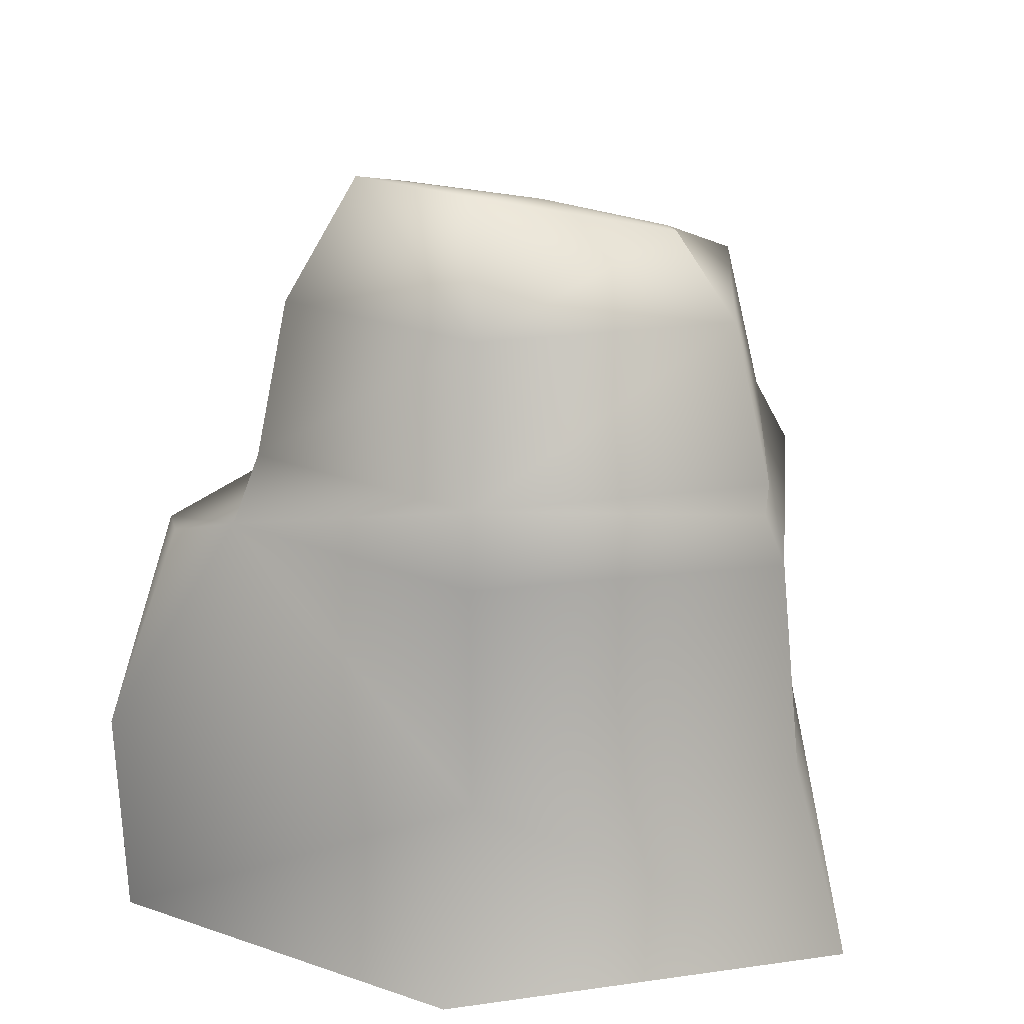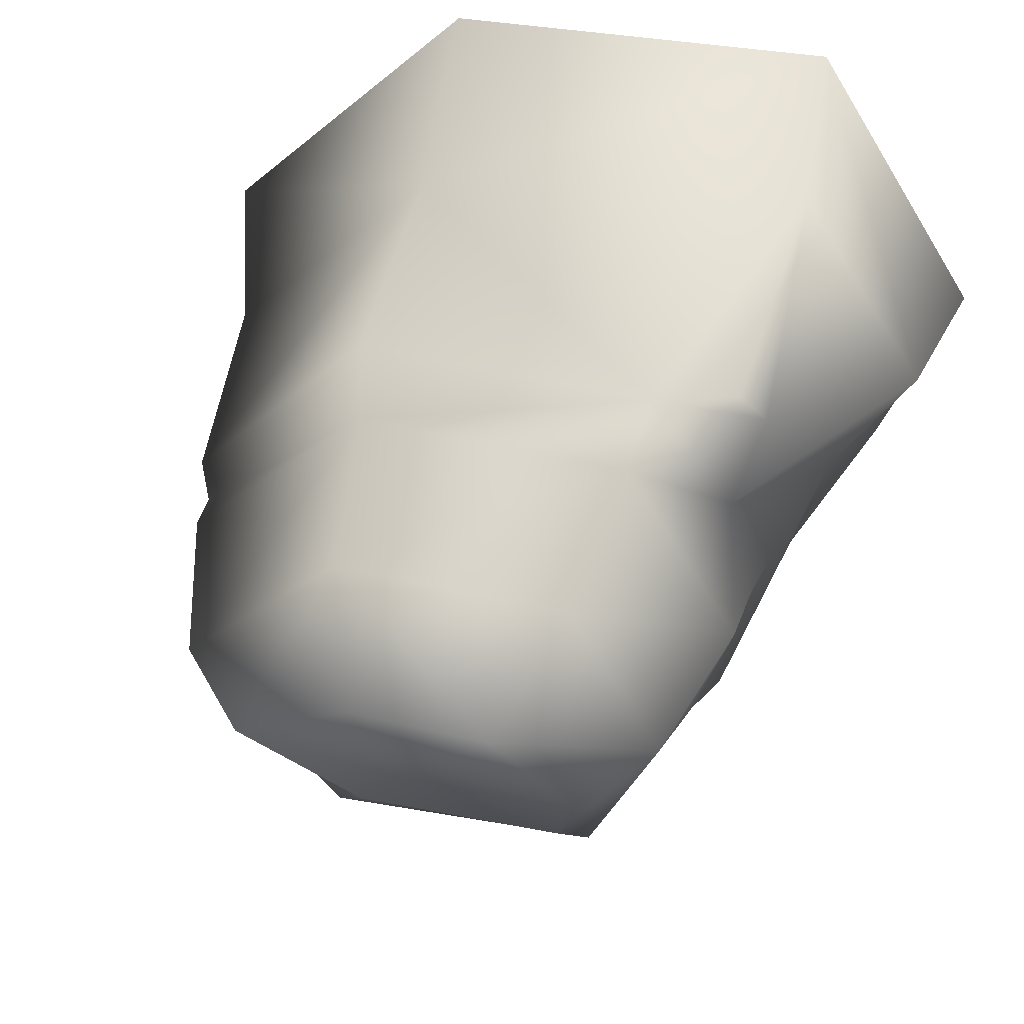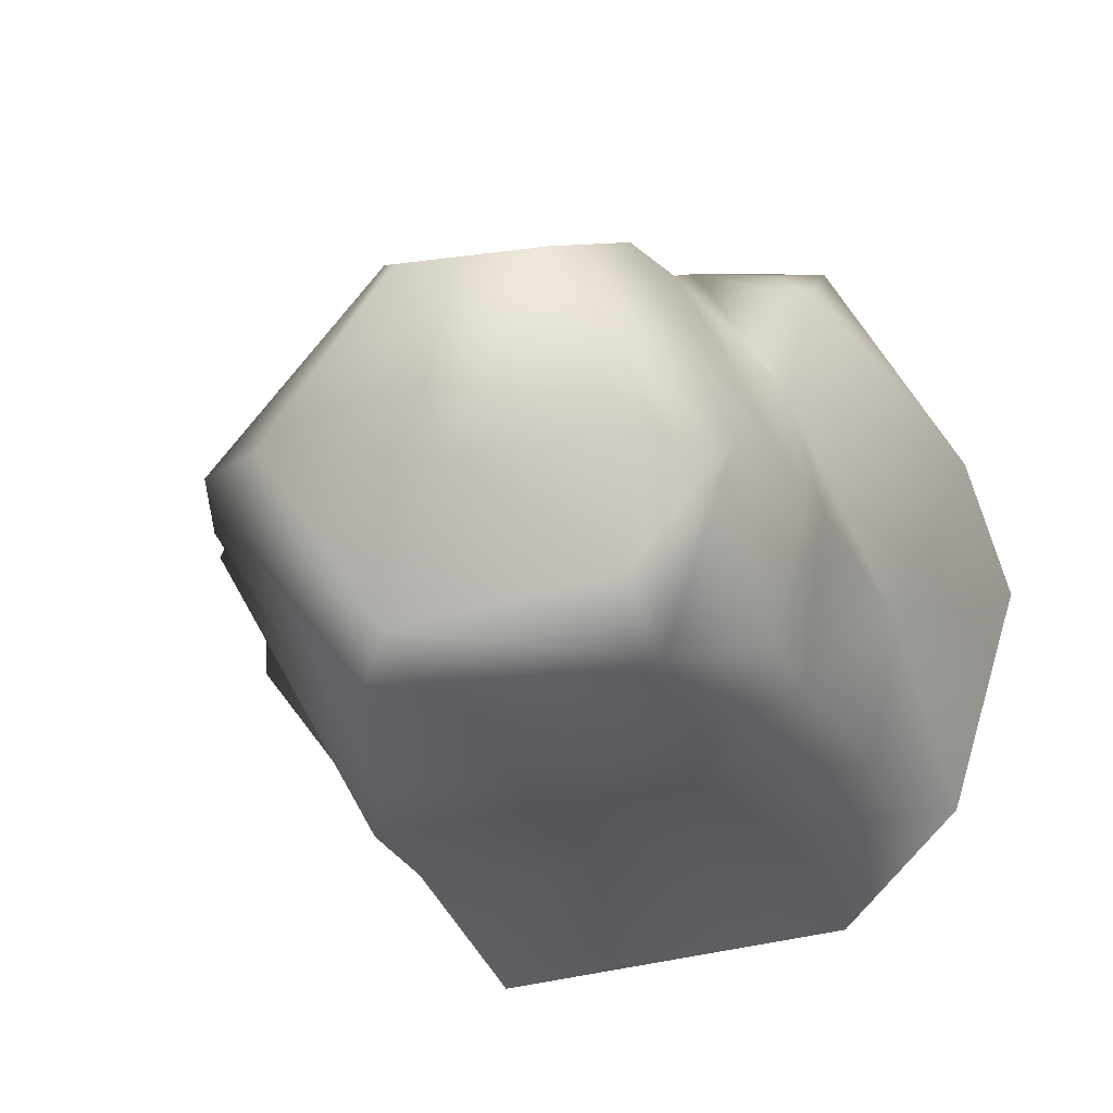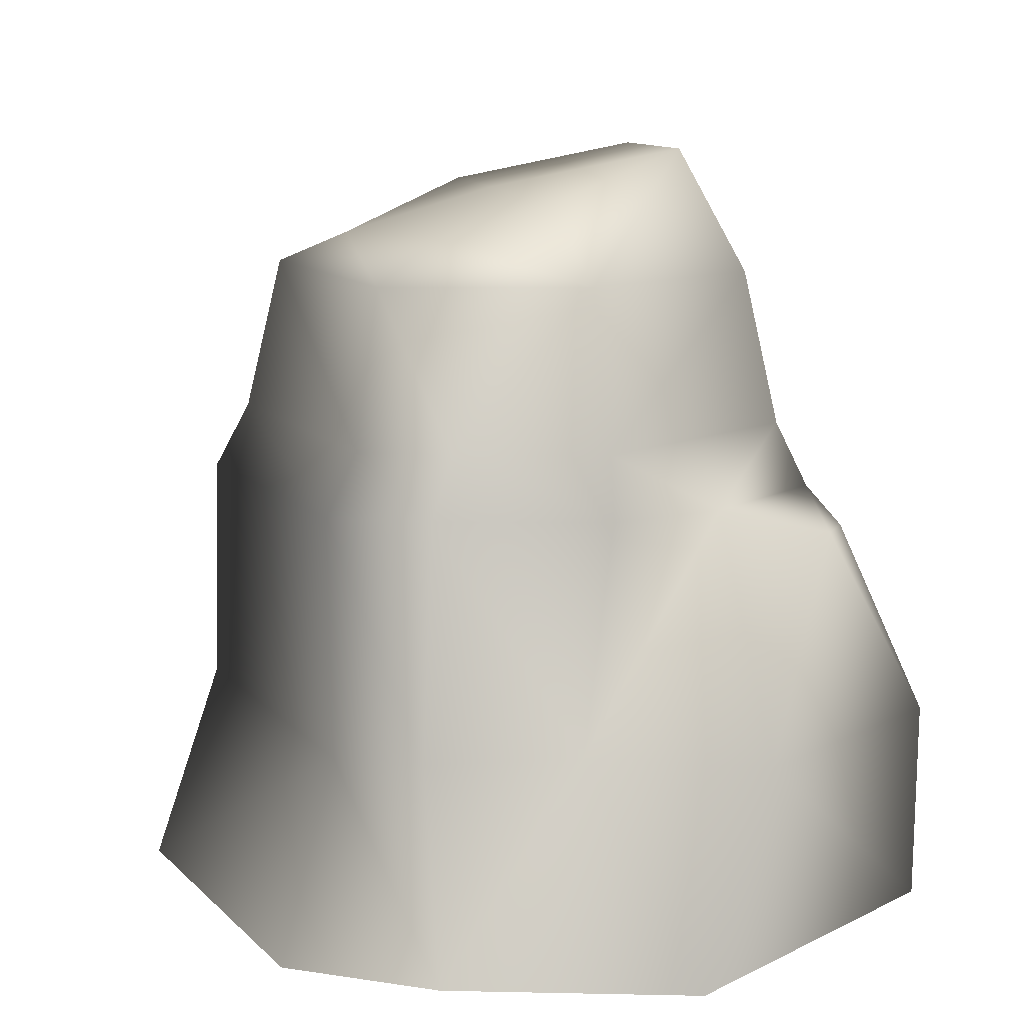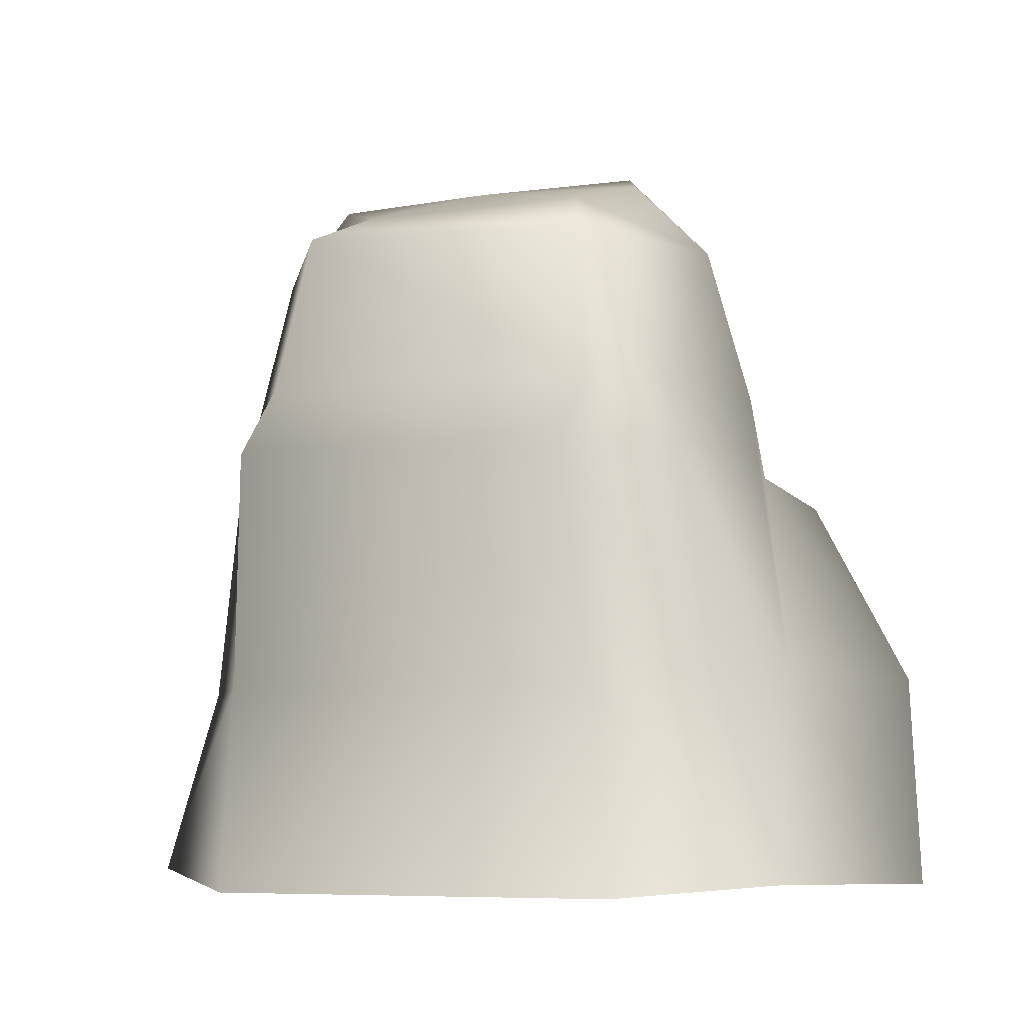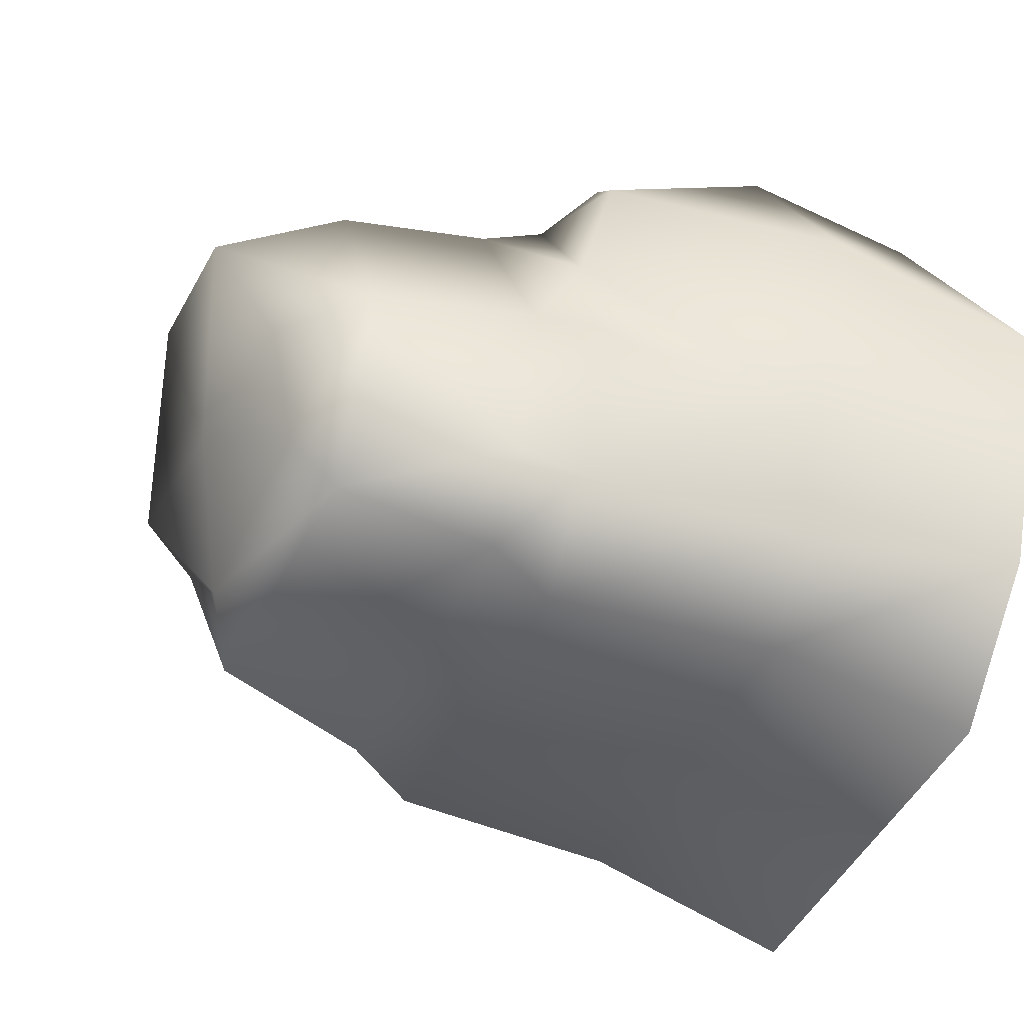
<metadata>
{"format":"obj","ext":"obj","renderer":"f3d","projection":"perspective","resolution":1024,"background":"white","views":[{"elev":21.6,"azim":36.0,"up":"+Y"},{"elev":52.0,"azim":-165.6,"up":"+Z"},{"elev":-18.0,"azim":-167.8,"up":"+Z"},{"elev":11.7,"azim":-108.4,"up":"+Y"},{"elev":-5.4,"azim":-156.2,"up":"+Y"},{"elev":-40.6,"azim":-117.0,"up":"+Z"}]}
</metadata>
<code>
g default
v 24.39 -50 -56.24
v -31.47 -50 -48.59
v -60.64 -50.01 5.904
v -32.22 -50.01 53.15
v 27.11 -50 48.28
v 67.54 -50 -0.117
v 7.634 59.31 -3.61
v 51.31 23.82 0.2842
v 22.45 23.82 34.5
v -17.72 23.82 34.67
v -36.14 23.82 0.2842
v -22.19 23.82 -33.88
v 25.65 23.82 -39.28
v 58.12 -21.04 -1e-06
v 25.43 -21.04 38.76
v -34.84 -19.05 52.12
v -44.12 -18.62 -6.542
v -25.13 -21.04 -38.7
v 29.06 -21.04 -44.82
v 16.87 52.05 -24.79
v 22.27 47.35 -34.35
v -15.31 53.55 -19.67
v -19.27 47.28 -29.67
v -18.41 58.44 -2.931
v -29.39 47.31 -0.000203
v -7.978 65.65 21.76
v -15.39 47.25 29.86
v 12.76 65.49 21.24
v 19.5 47.28 29.71
v 33.36 58.97 -1.122
v 44.55 47.33 -0.000204
v -55.78 -19.05 17.95
v -31.22 9.989 39.47
v -19 13.83 39.39
v -35.69 9.943 35.59
v -32.19 13.77 19.15
v 51 18.95 0.3752
v 54.53 11.94 0.4543
v 28.79 13.7 -43.94
v 25.19 13.72 38.85
v -37.24 14.09 0.4592
v -19.79 13.77 -37.89
v -50.16 -48.63 -30.13
v -39.75 -18.7 -29.17
v -33.79 15.27 -25.88
v -30.76 24.15 -21.92
g pCylinder1
f 19 1 18
f 18 1 2
f 44 18 43
f 43 18 2
f 16 4 15
f 15 4 5
f 14 15 6
f 6 15 5
f 14 6 19
f 19 6 1
f 21 20 31
f 31 20 30
f 21 23 20
f 20 23 22
f 24 25 26
f 26 25 27
f 27 29 26
f 26 29 28
f 28 29 30
f 30 29 31
f 30 20 7
f 7 20 22
f 7 24 26
f 7 26 28
f 7 28 30
f 21 31 13
f 13 31 8
f 8 31 9
f 9 31 29
f 9 29 10
f 10 29 27
f 10 27 11
f 11 27 25
f 12 46 23
f 13 12 21
f 21 12 23
f 3 32 17
f 16 34 33
f 17 32 36
f 36 32 35
f 33 34 35
f 35 34 36
f 3 4 32
f 32 4 16
f 32 16 35
f 35 16 33
f 34 10 36
f 37 38 13
f 13 38 39
f 38 37 40
f 40 37 9
f 39 42 13
f 13 42 12
f 40 9 34
f 34 9 10
f 41 36 11
f 11 36 10
f 46 12 45
f 45 12 42
f 8 37 13
f 9 37 8
f 39 38 19
f 19 38 14
f 40 15 38
f 38 15 14
f 40 34 15
f 15 34 16
f 41 17 36
f 45 42 44
f 44 42 18
f 39 19 42
f 42 19 18
f 44 43 17
f 17 43 3
f 41 45 17
f 17 45 44
f 11 46 41
f 41 46 45
f 23 46 25
f 25 46 11
f 23 25 22
f 22 25 24
f 7 22 24

</code>
